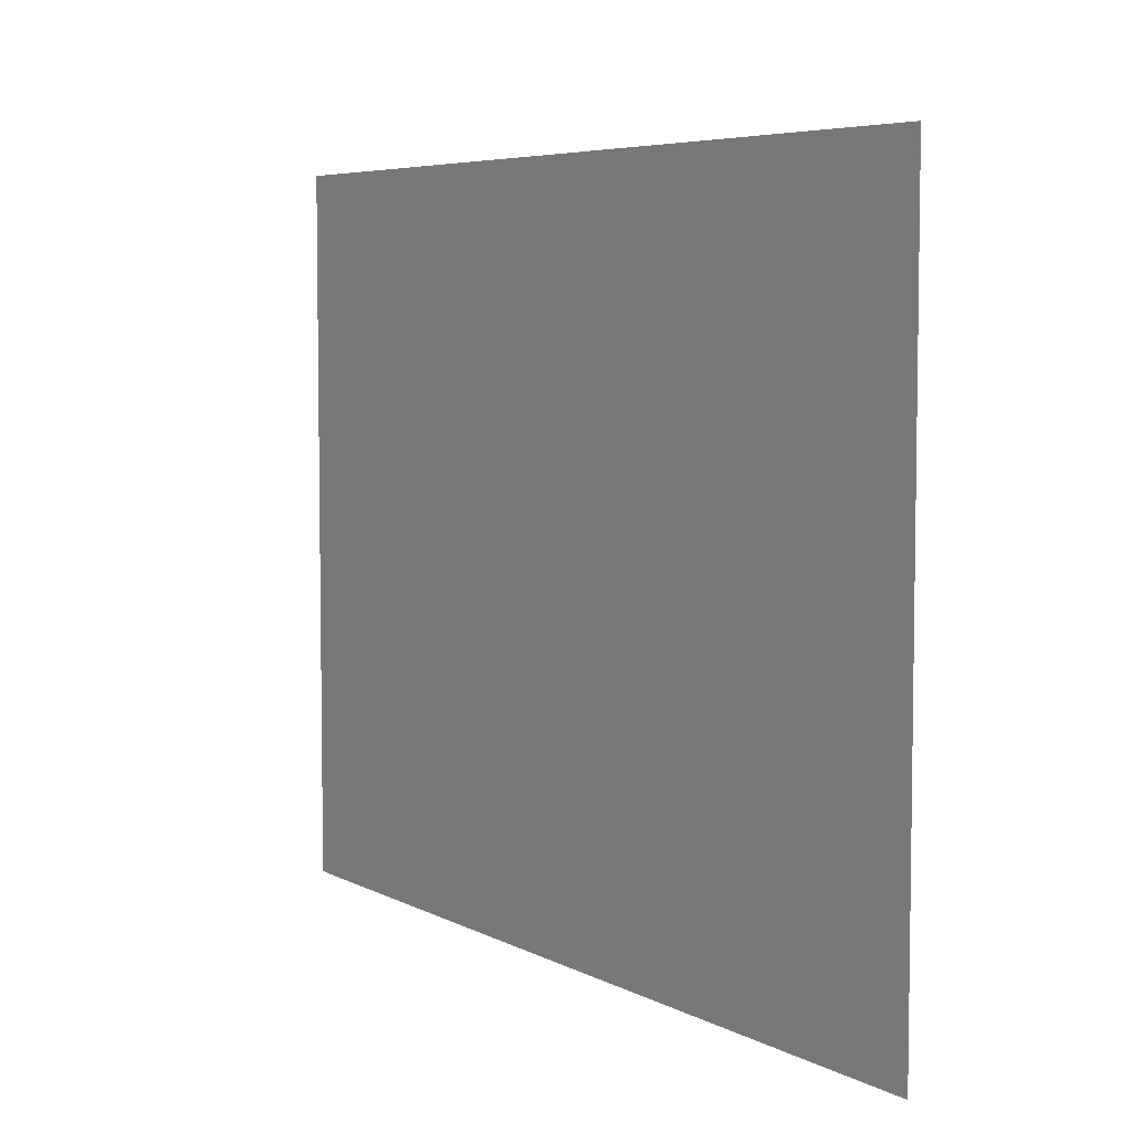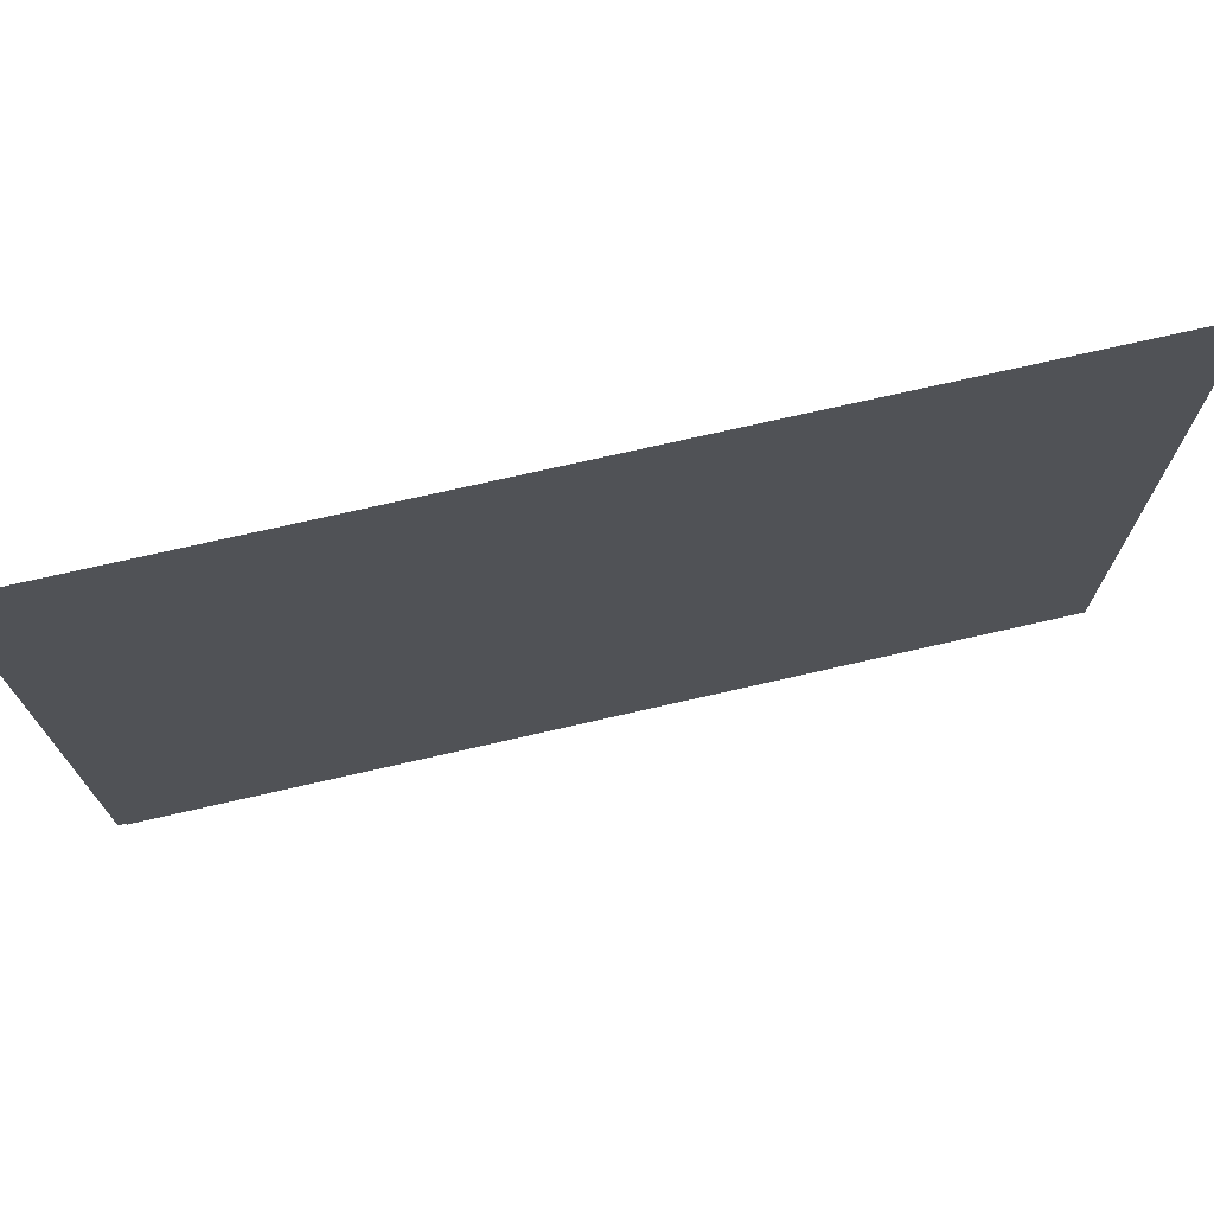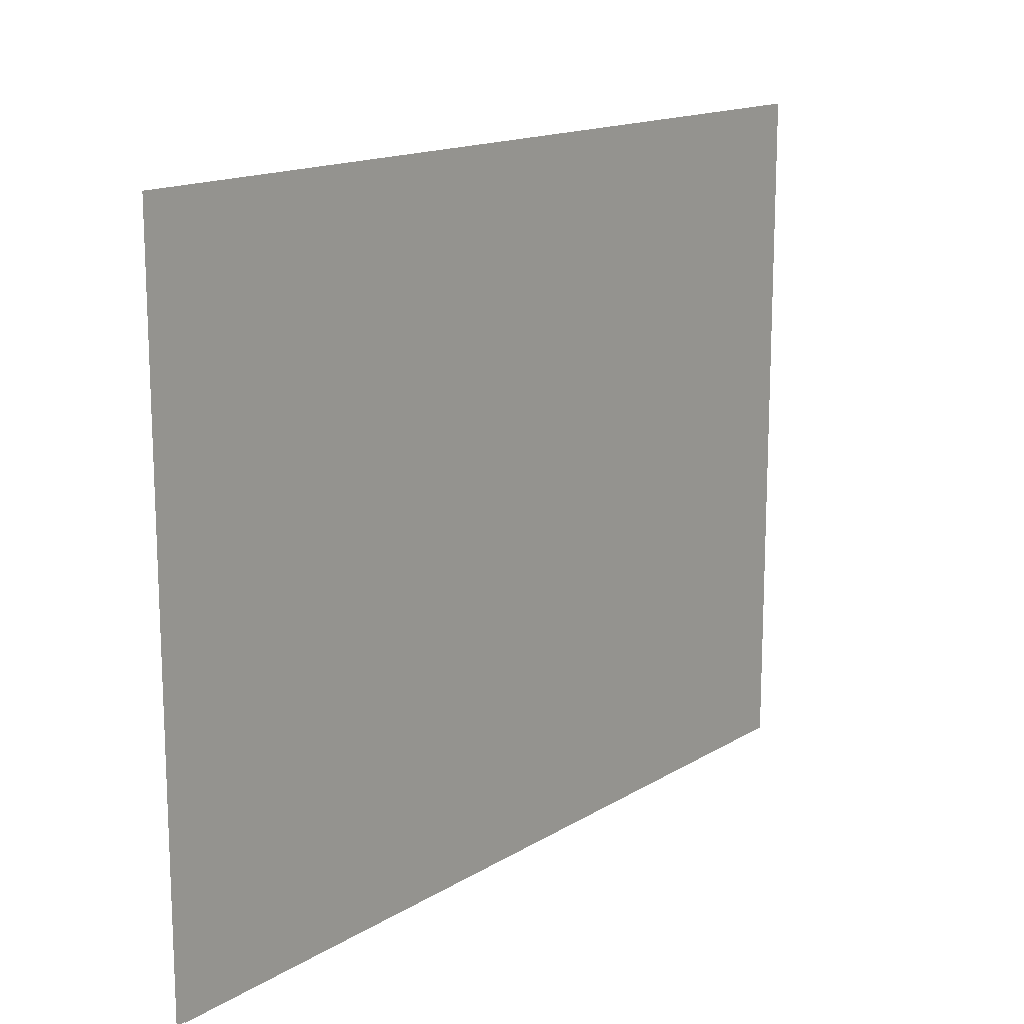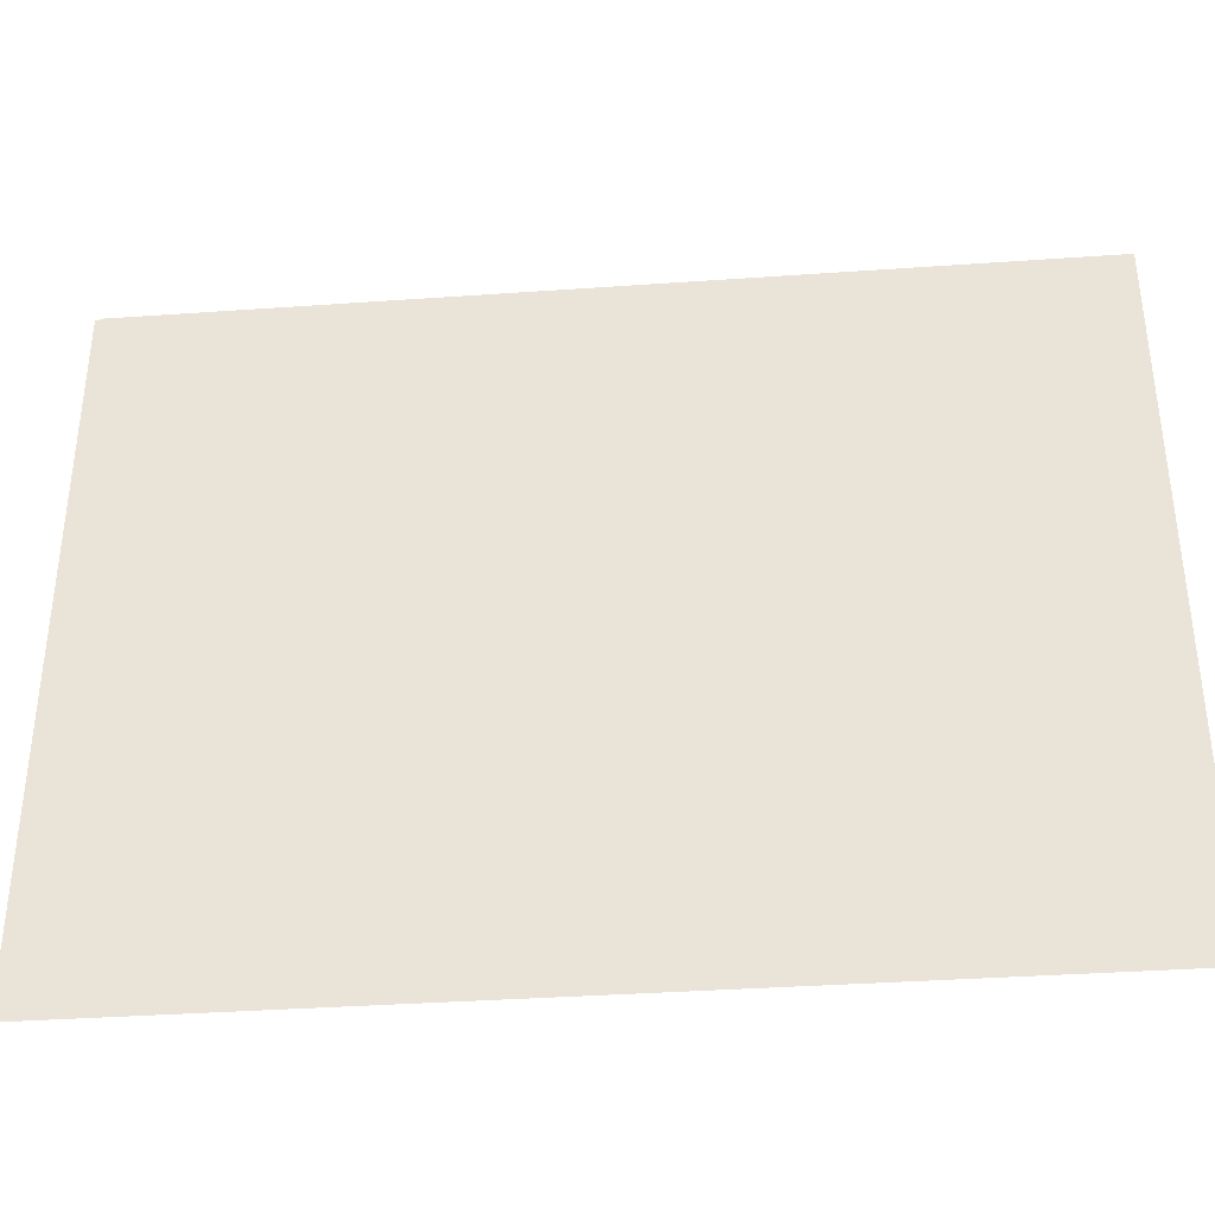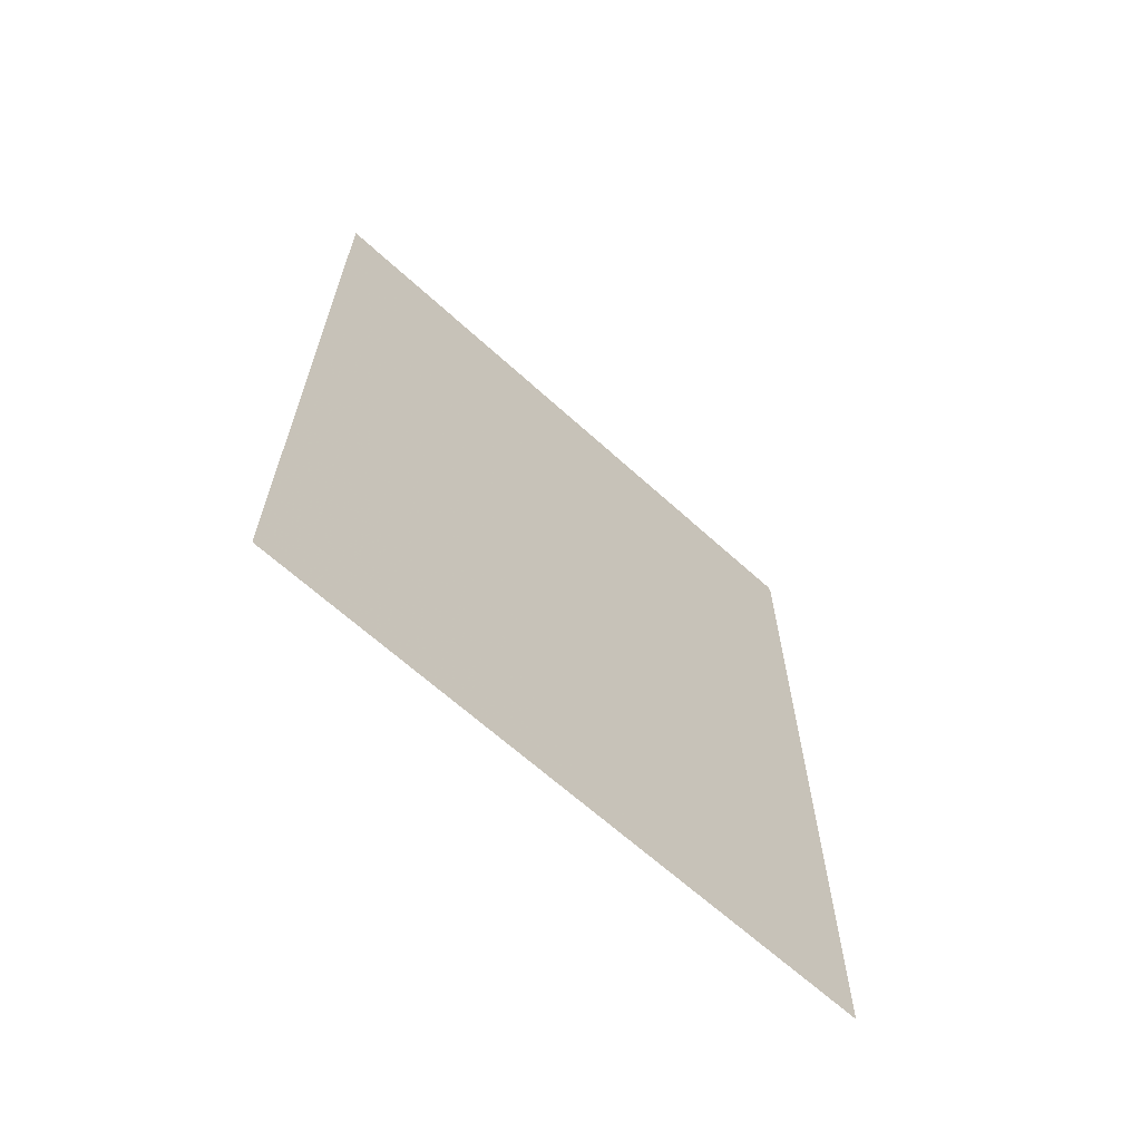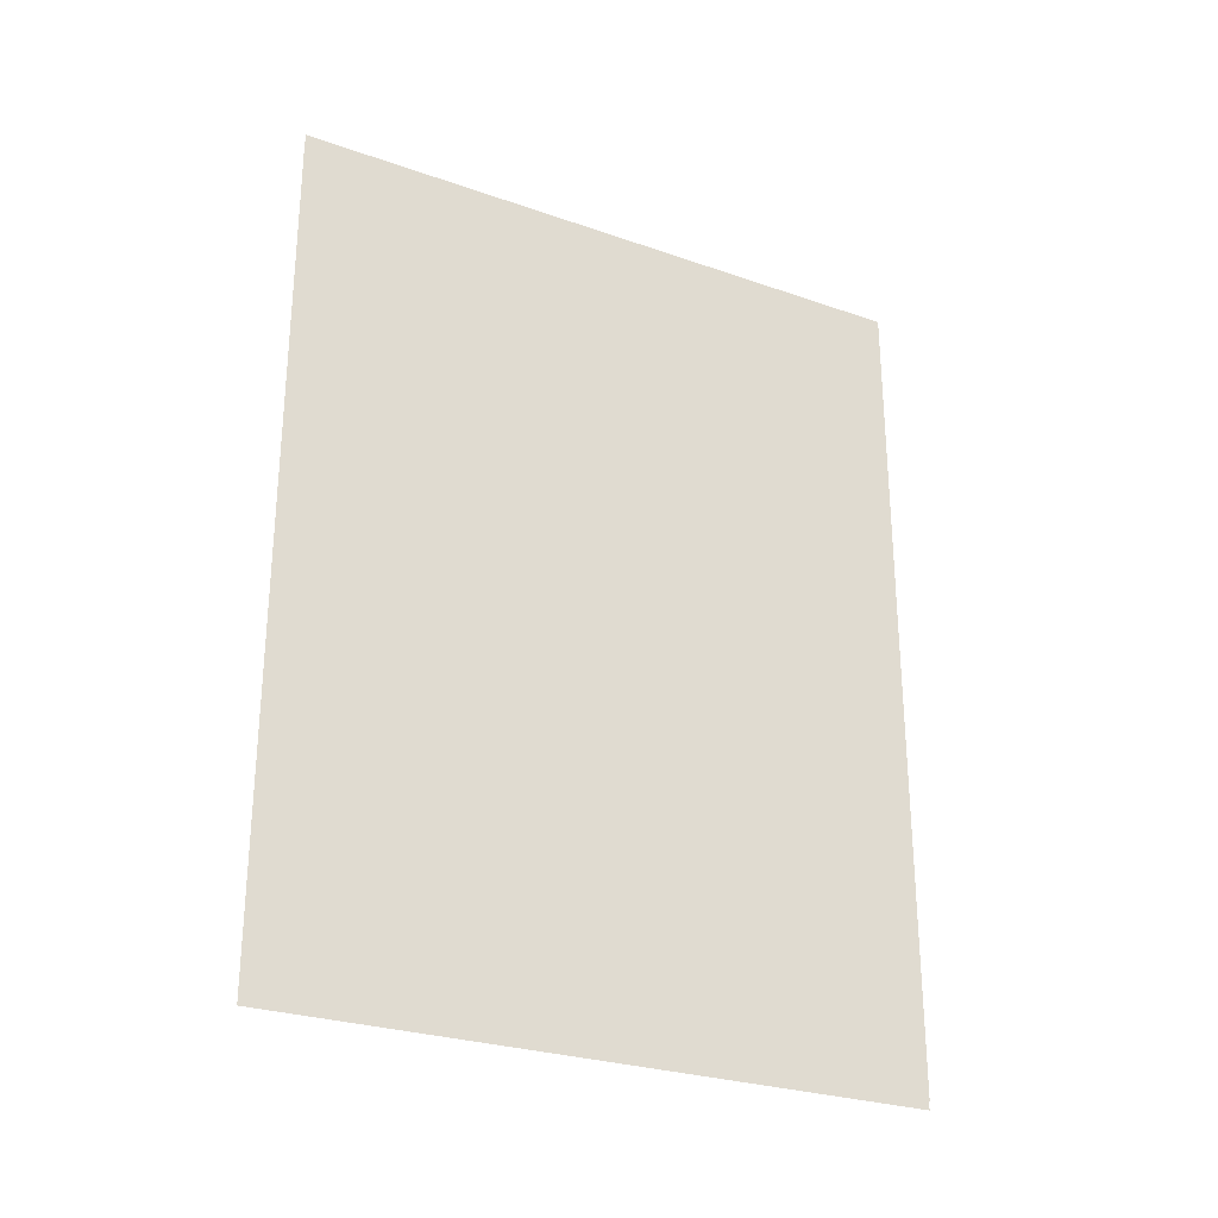
<metadata>
{"format":"obj","ext":"obj","renderer":"f3d","projection":"perspective","resolution":1024,"background":"white","views":[{"elev":5.7,"azim":-32.9,"up":"+Y"},{"elev":73.1,"azim":-102.9,"up":"+Y"},{"elev":15.1,"azim":-142.0,"up":"+Y"},{"elev":-36.9,"azim":95.2,"up":"+Y"},{"elev":-65.1,"azim":47.5,"up":"+Z"},{"elev":-27.4,"azim":-118.3,"up":"+Z"}]}
</metadata>
<code>
g tokyo_3018_bridge_glass_18
v -0.002729 -1.75 -2.24
v -0.002726 1.75 -2.24
v -0.002726 1.75 2.28
v -0.002729 -1.75 2.28
v 0.002728 1.75 2.24
v 0.002728 1.75 -2.28
v 0.002725 -1.75 -2.28
v 0.002725 -1.75 2.24
g tokyo_3018_bridge_glass_18_0
f 3 2 1
f 4 3 1
f 7 6 5
f 8 7 5

</code>
